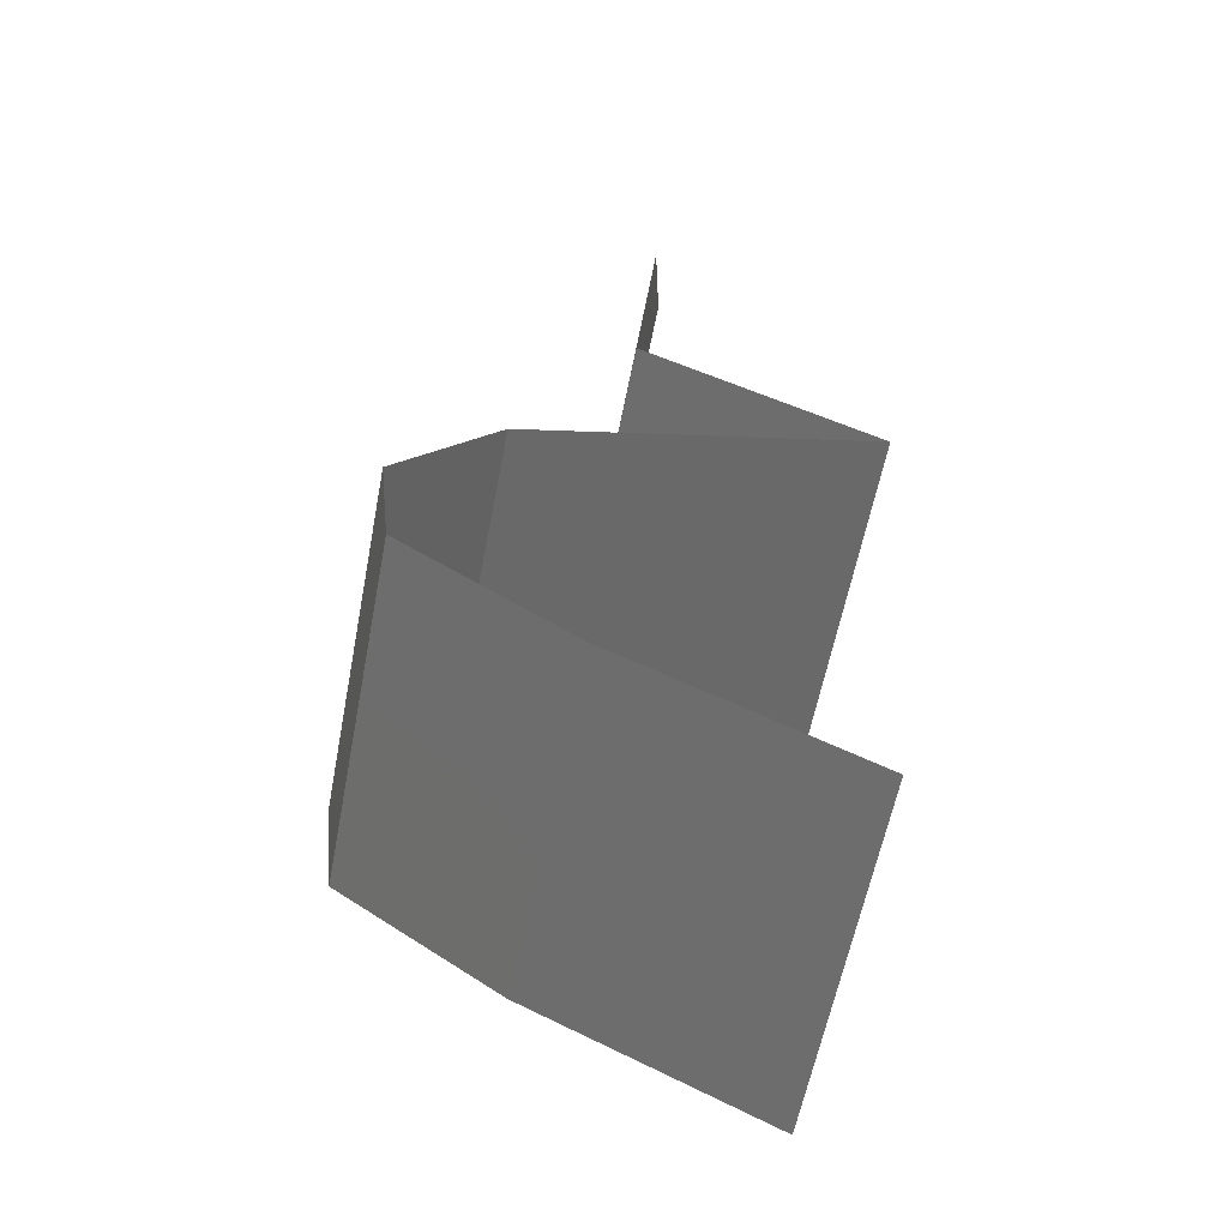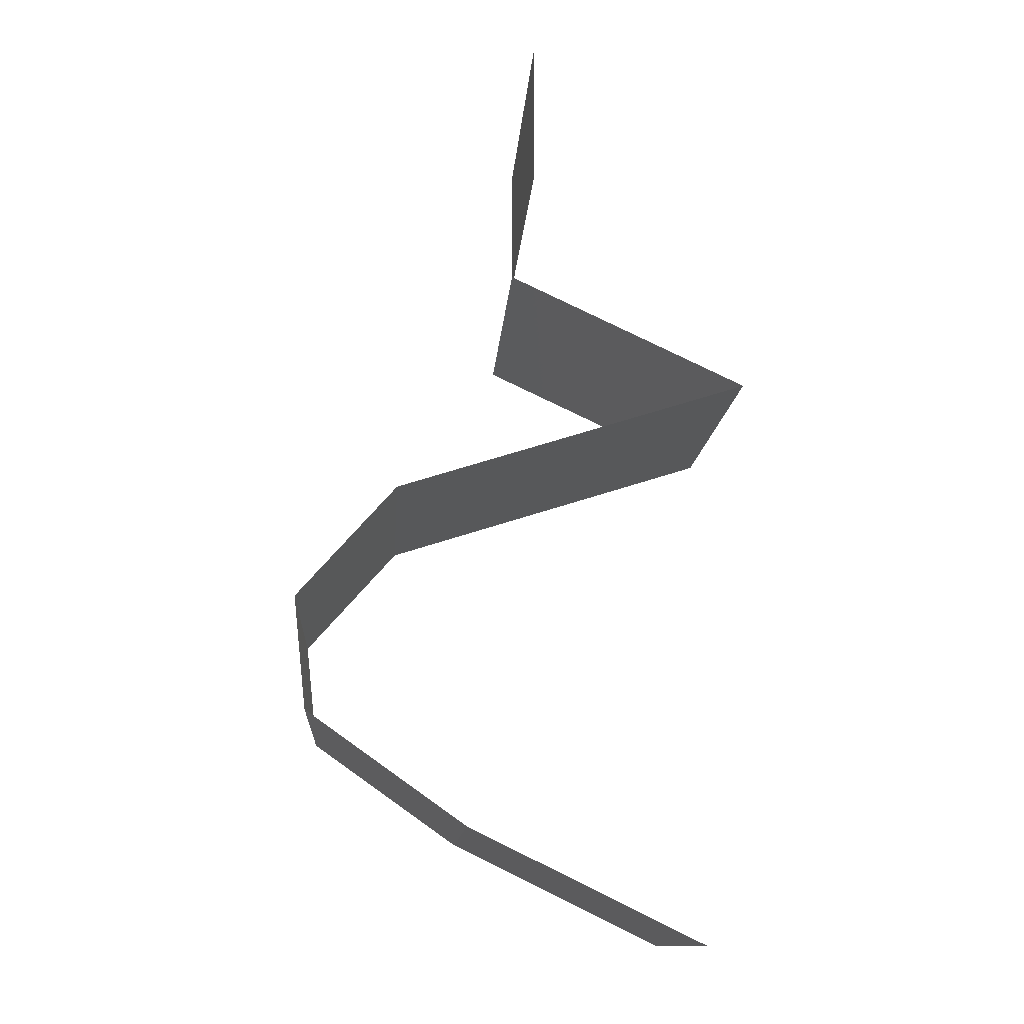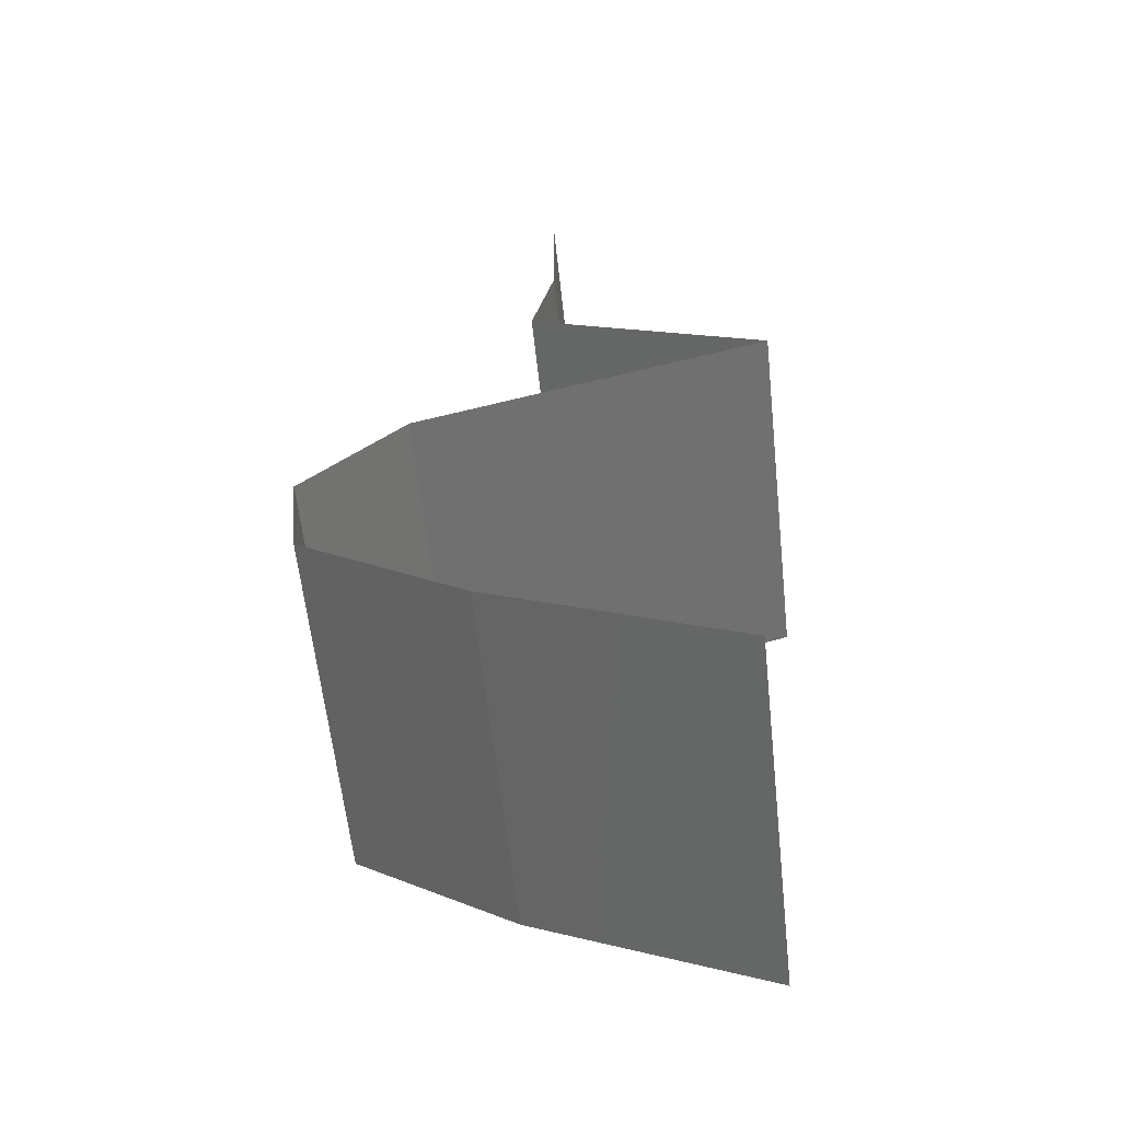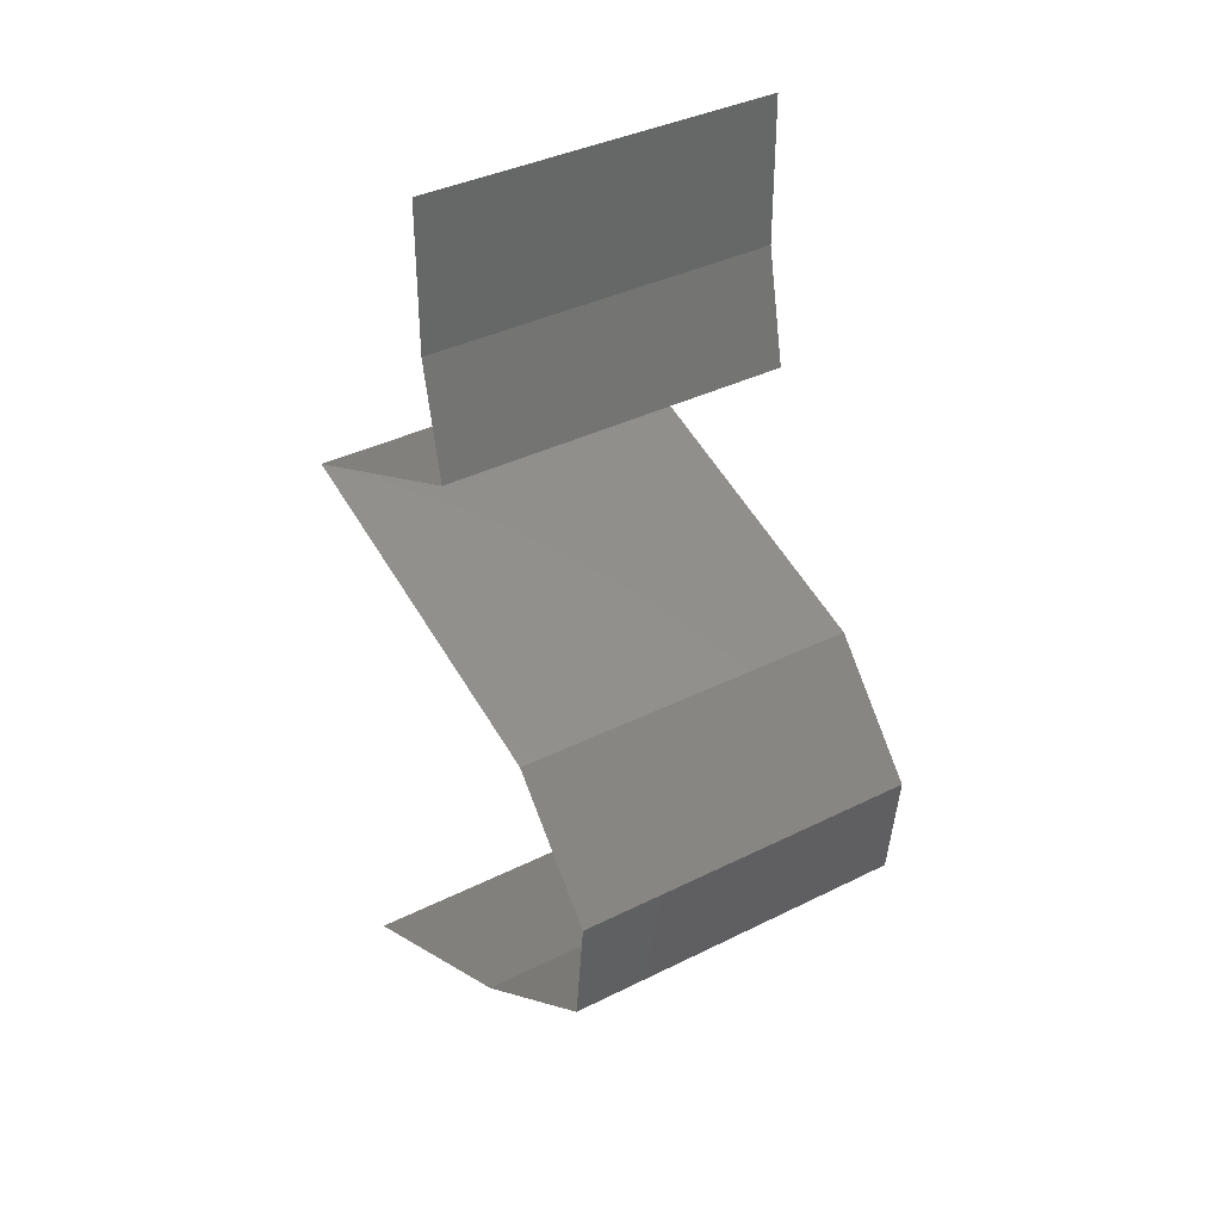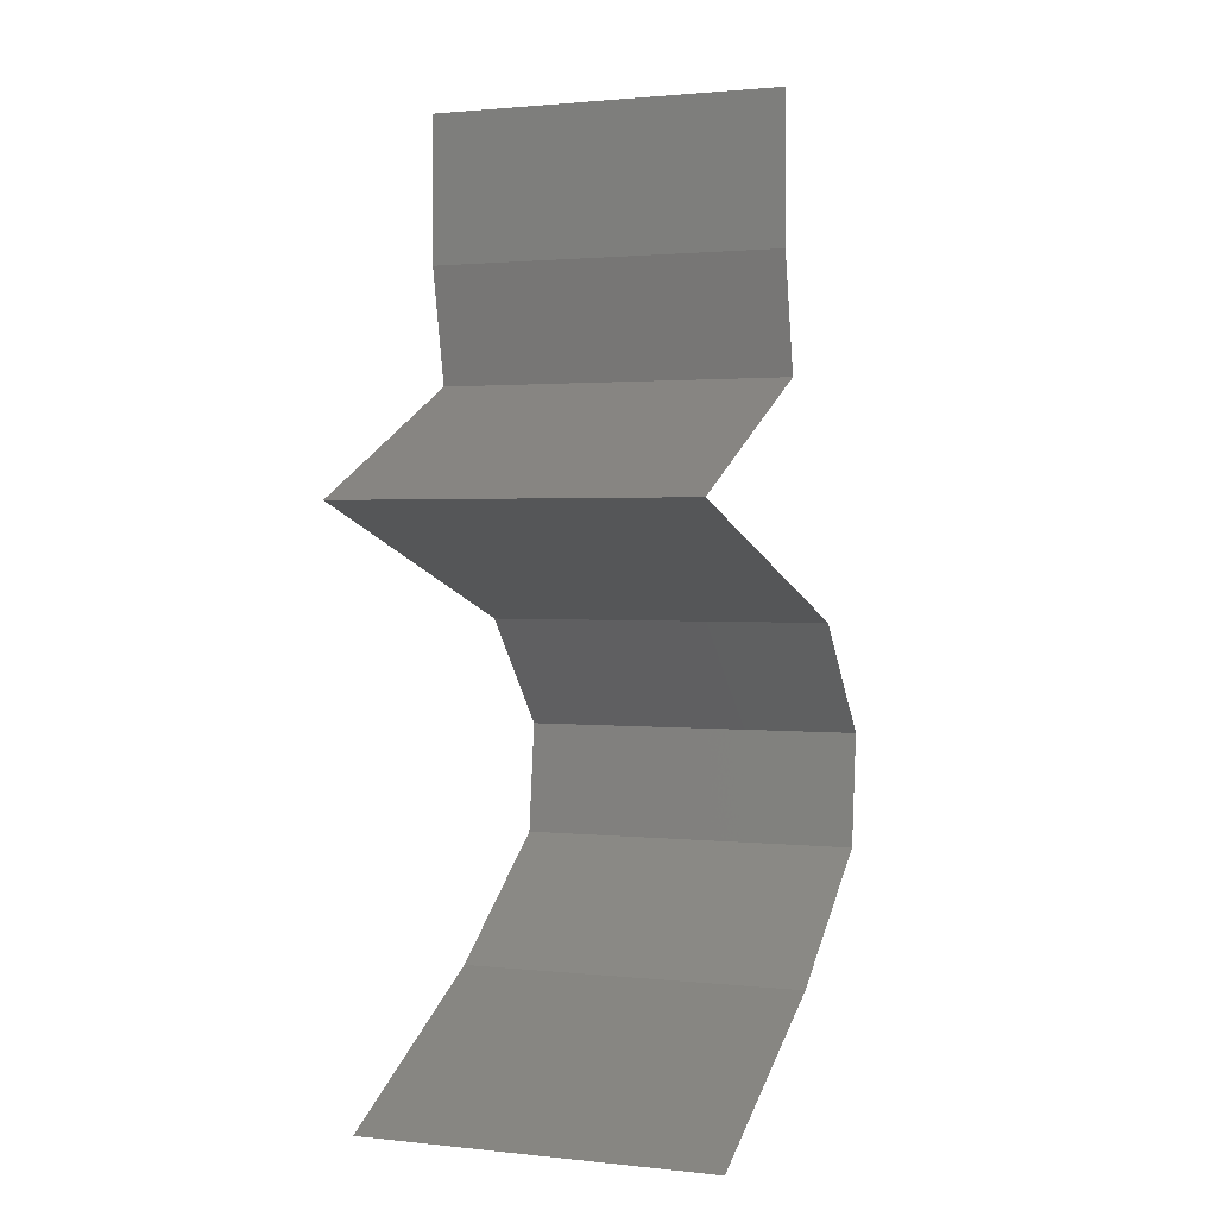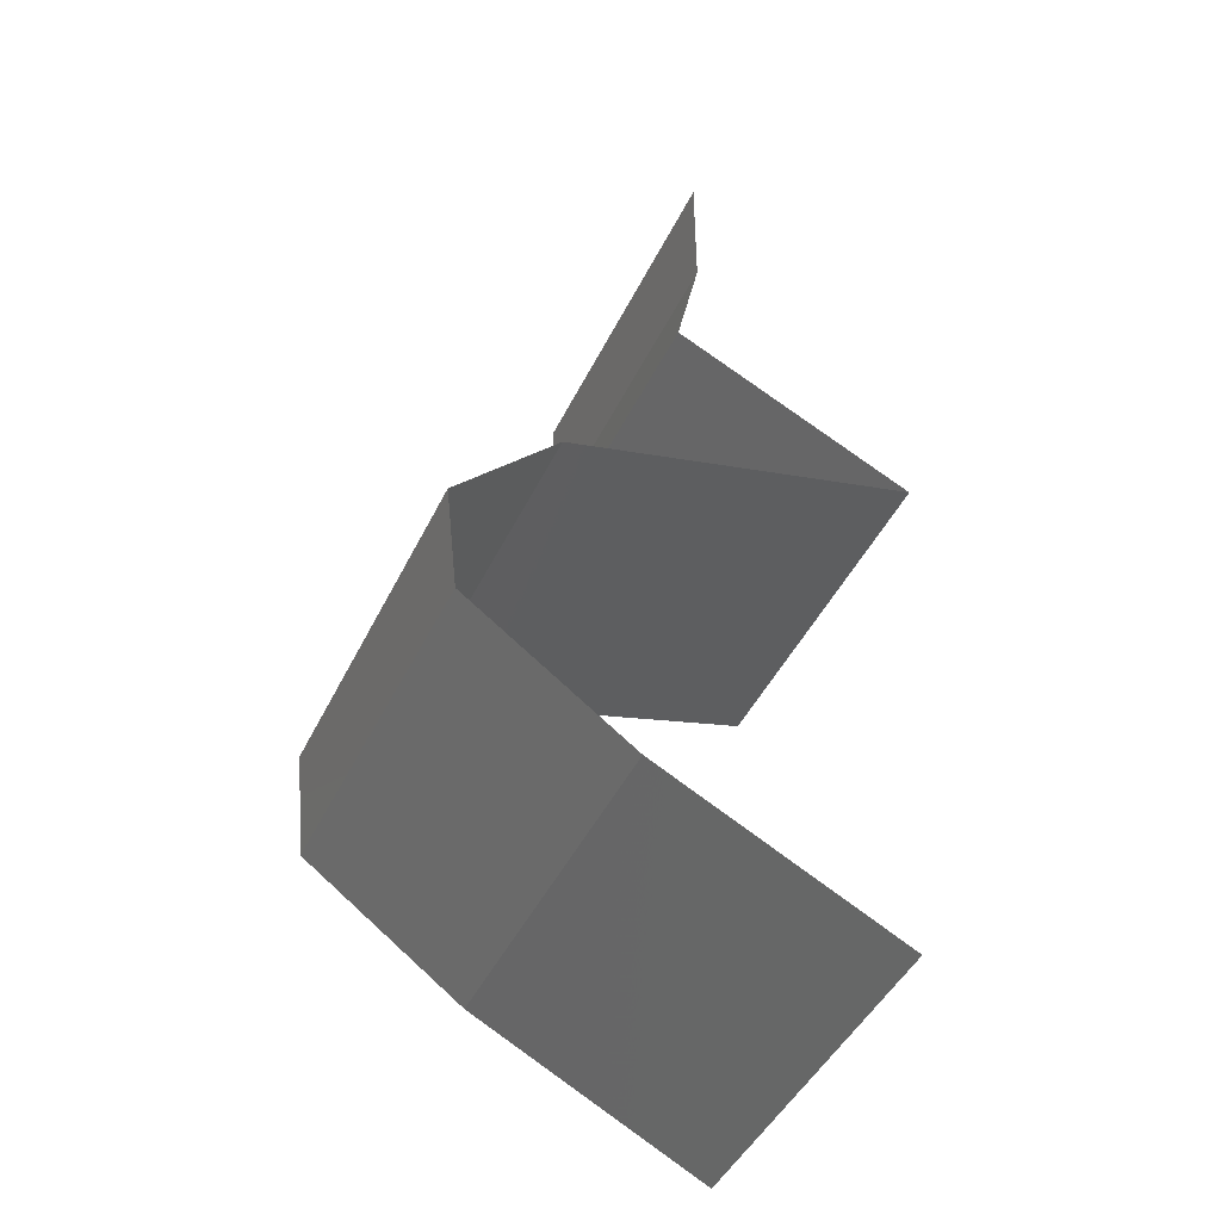
<metadata>
{"format":"stl","ext":"stl","renderer":"f3d","projection":"perspective","resolution":1024,"background":"white","views":[{"elev":-59.9,"azim":-10.9,"up":"+Y"},{"elev":-12.8,"azim":-3.8,"up":"+Y"},{"elev":-61.0,"azim":6.2,"up":"+Y"},{"elev":37.5,"azim":-122.7,"up":"+Y"},{"elev":1.6,"azim":111.6,"up":"+Y"},{"elev":-46.9,"azim":-25.3,"up":"+Y"}]}
</metadata>
<code>
# stl→obj: 53 verts, 78 faces
v 0.04 0.06 0.02
v 0.04 0.05589 0.015
v 0.04 0.06 0.01
v 0.04 0.05178 0
v 0.04 0.05589 0.005
v 0.04 0.05178 0.01
v 0.04 0.06 0
v 0.04 0.05178 0.02
v 0.03933 0.04854 0.015
v 0.03866 0.04531 0.01
v 0.03933 0.04854 0.005
v 0.03866 0.04531 0
v 0.03866 0.04531 0.02
v 0.05238 0.03883 0.02
v 0.04542 0.04212 0.01238
v 0.04552 0.04207 0.02
v 0.05238 0.03883 0.01
v 0.05238 0.03883 0
v 0.04758 0.0411 0.005364
v 0.04286 0.04332 0.005391
v 0.04552 0.04207 0
v 0.03199 0.03236 0.01
v 0.0398 0.03484 0.01196
v 0.03199 0.03236 0.02
v 0.04219 0.0356 0.02
v 0.04534 0.0366 0.007296
v 0.04219 0.0356 0
v 0.04648 0.03696 0.01395
v 0.03709 0.03398 0.005
v 0.03199 0.03236 0
v 0.02912 0.02912 0.015
v 0.02626 0.02589 0
v 0.02912 0.02912 0.005
v 0.02626 0.02589 0.01
v 0.02626 0.02589 0.02
v 0.02697 0.01942 0.02
v 0.02661 0.02265 0.015
v 0.02697 0.01942 0.01
v 0.02661 0.02265 0.005
v 0.02697 0.01942 0
v 0.03614 0.01294 0.02
v 0.03156 0.01618 0.01431
v 0.03156 0.01618 0.005521
v 0.03614 0.01294 0
v 0.03614 0.01294 0.01
v 0.04281 0.009708 0.02
v 0.04267 0.009774 0.01253
v 0.04947 0.006472 0.02
v 0.04947 0.006472 0.01
v 0.04947 0.006472 0
v 0.04481 0.008737 0.005323
v 0.04022 0.01097 0.005408
v 0.04281 0.009708 0
f 1 2 3
f 4 5 6
f 3 5 7
f 6 2 8
f 6 5 3
f 3 2 6
f 7 5 4
f 8 2 1
f 6 9 10
f 10 11 6
f 4 11 12
f 13 9 8
f 6 11 4
f 8 9 6
f 12 11 10
f 10 9 13
f 14 15 16
f 16 15 13
f 13 15 10
f 17 15 14
f 18 19 17
f 10 20 12
f 19 20 15
f 21 19 18
f 12 20 21
f 21 20 19
f 15 20 10
f 19 15 17
f 22 23 24
f 24 23 25
f 18 26 27
f 17 26 18
f 25 28 14
f 27 29 30
f 14 28 17
f 30 29 22
f 26 29 27
f 23 29 26
f 25 23 28
f 22 29 23
f 23 26 28
f 28 26 17
f 24 31 22
f 32 33 34
f 22 33 30
f 34 31 35
f 22 31 34
f 34 33 22
f 35 31 24
f 30 33 32
f 36 37 35
f 38 39 34
f 32 39 40
f 34 37 38
f 34 39 32
f 35 37 34
f 40 39 38
f 38 37 36
f 41 42 36
f 40 43 44
f 43 42 45
f 38 42 43
f 36 42 38
f 44 43 45
f 38 43 40
f 45 42 41
f 46 47 41
f 48 47 46
f 41 47 45
f 49 47 48
f 50 51 49
f 45 52 44
f 44 52 53
f 53 51 50
f 51 52 47
f 53 52 51
f 47 52 45
f 51 47 49

</code>
